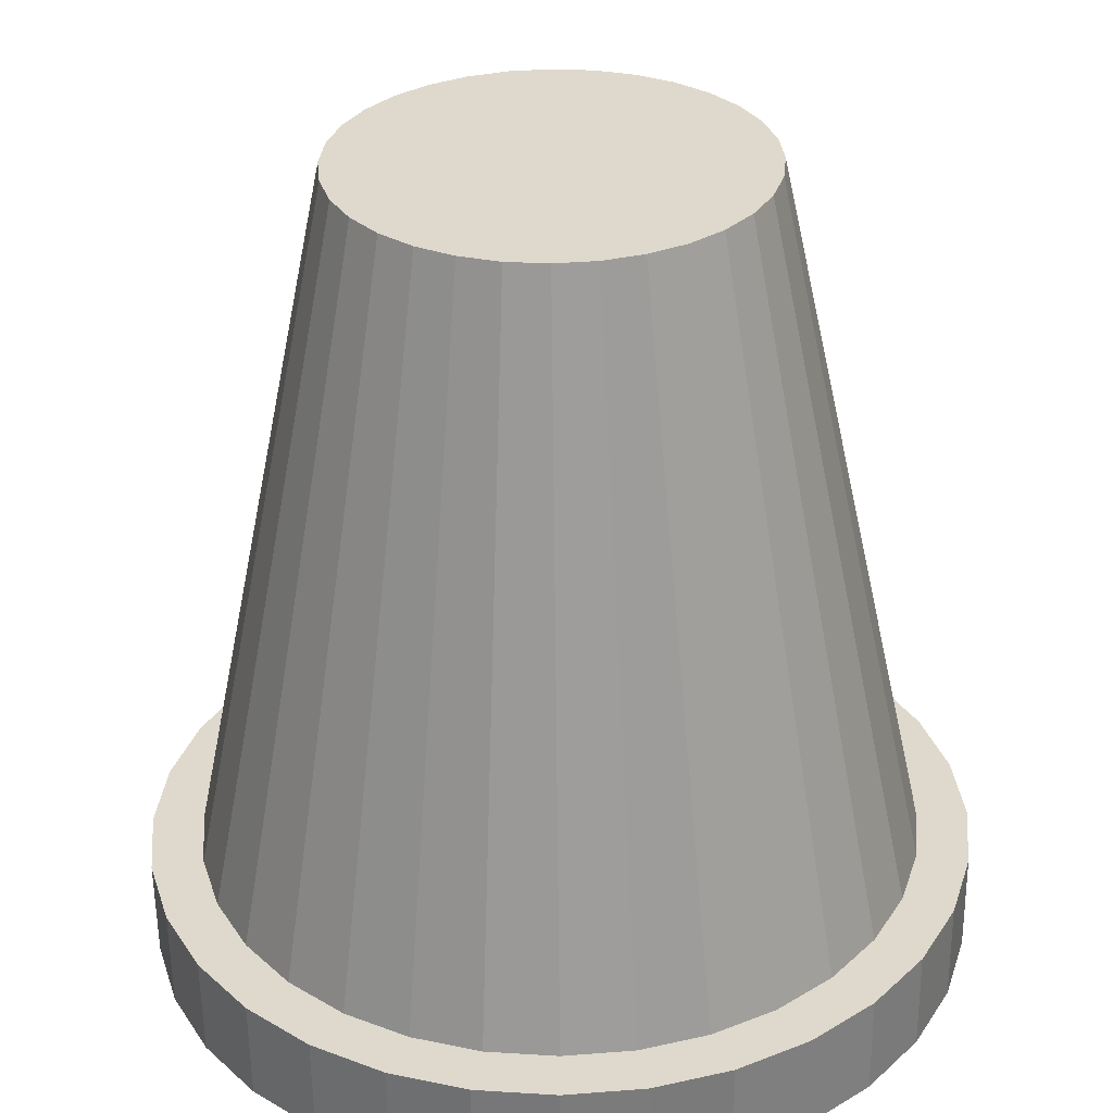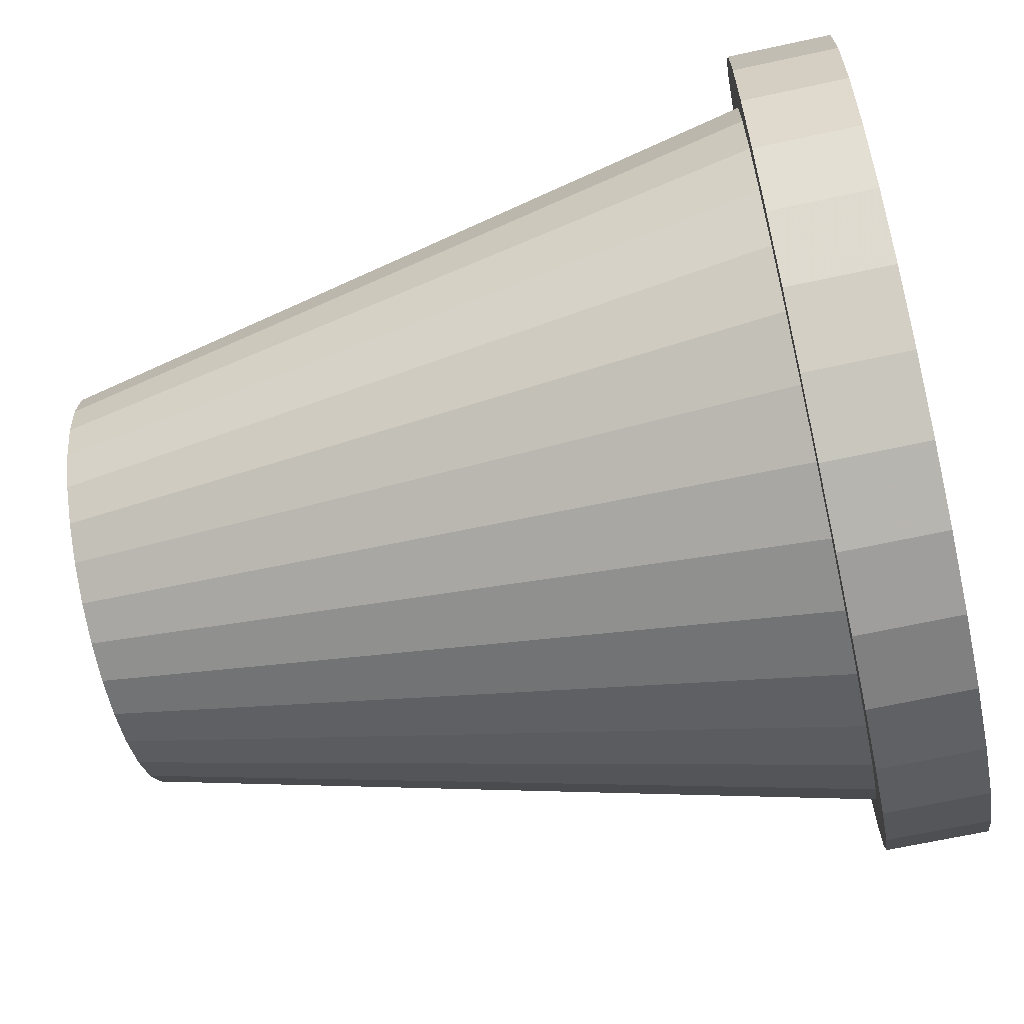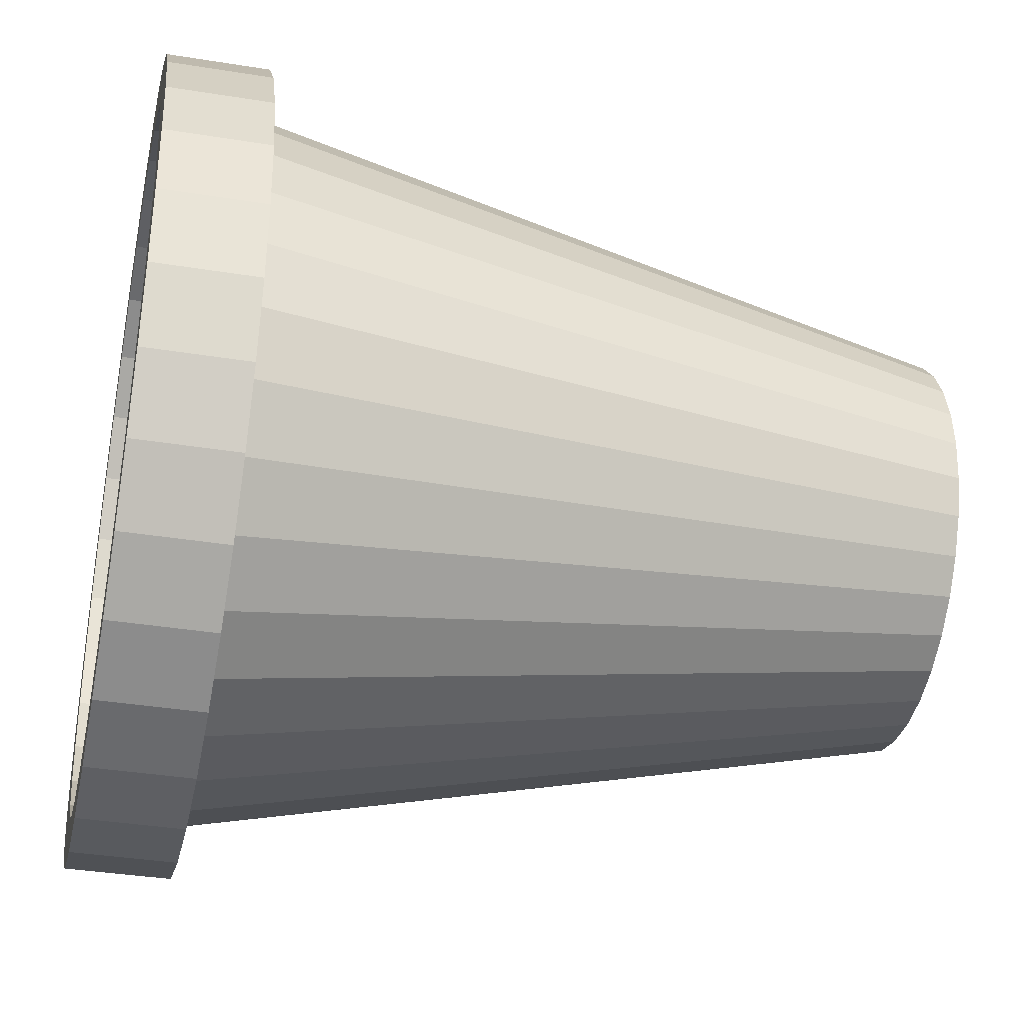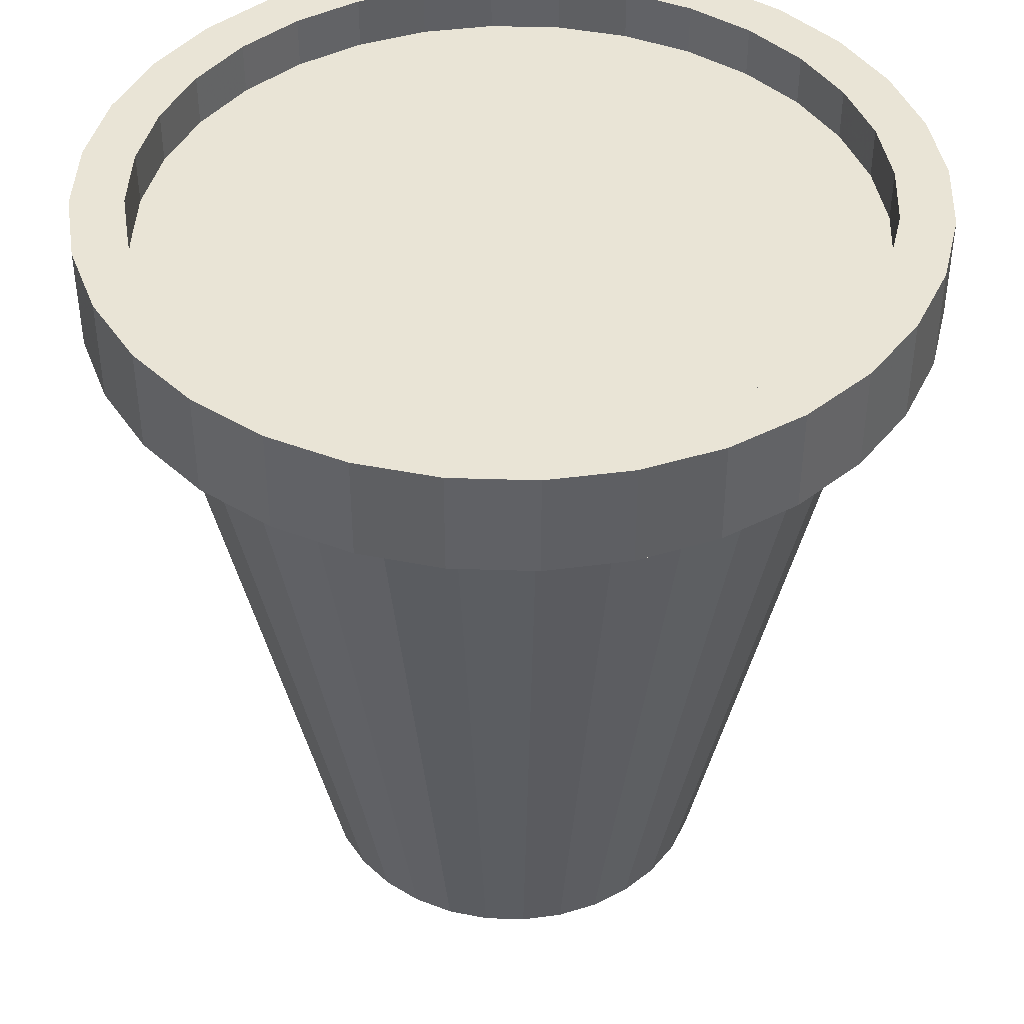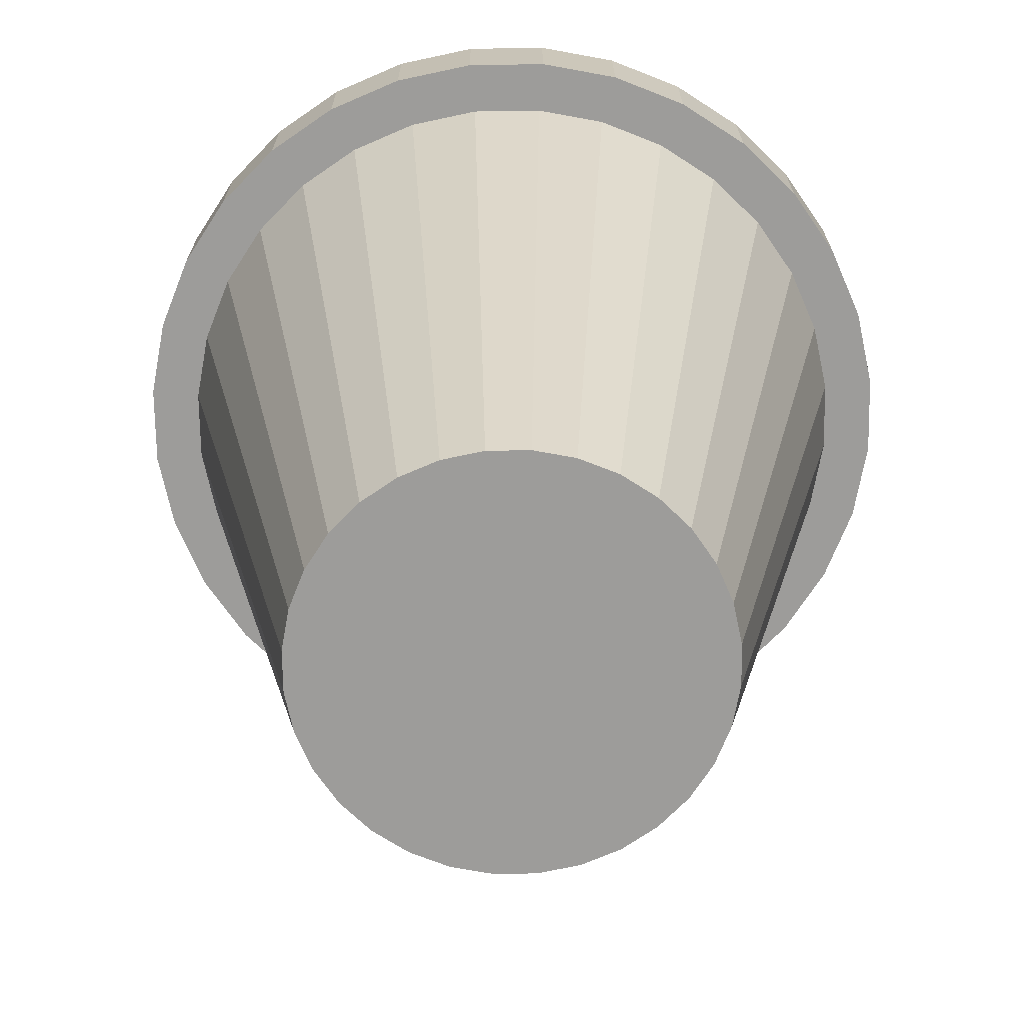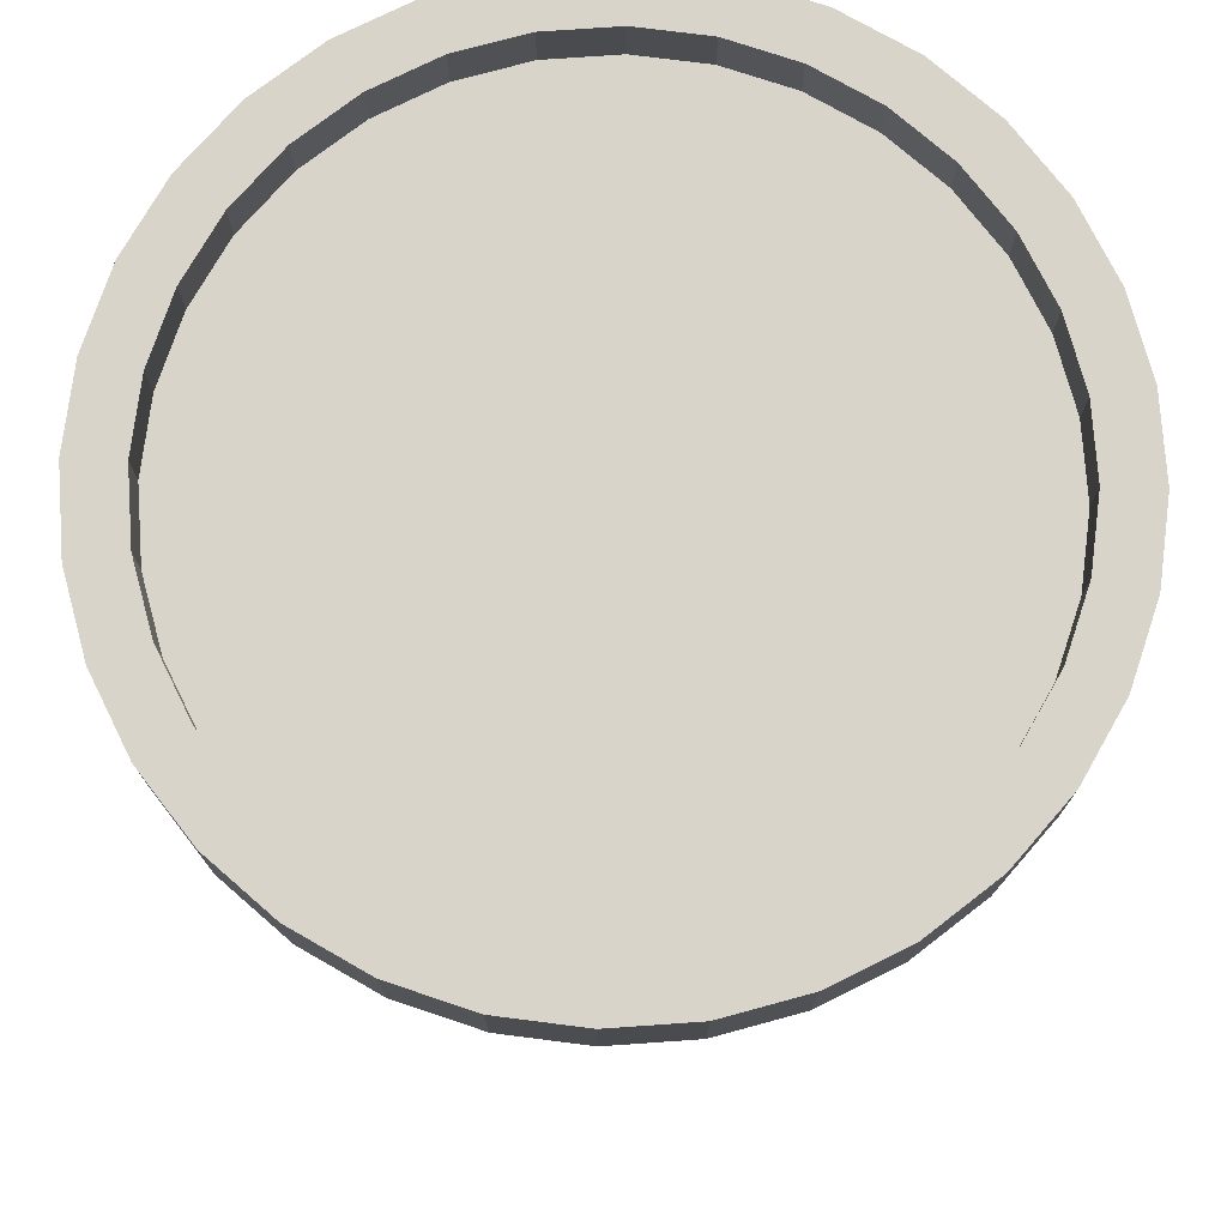
<metadata>
{"format":"obj","ext":"obj","renderer":"f3d","projection":"perspective","resolution":1024,"background":"white","views":[{"elev":-58.0,"azim":0.6,"up":"+Z"},{"elev":-65.5,"azim":102.4,"up":"+Z"},{"elev":-36.2,"azim":-102.0,"up":"+Z"},{"elev":42.5,"azim":-115.9,"up":"+Y"},{"elev":-70.2,"azim":51.5,"up":"+Y"},{"elev":75.4,"azim":12.9,"up":"+Y"}]}
</metadata>
<code>
o Cylinder.001
v 0.09755 0.375 -0.4904
v 0 0.375 -0.5
v 0 0.5 -0.5
v 0.09755 0.5 -0.4904
v -0.09754 0.375 -0.4904
v -0.09754 0.5 -0.4904
v 0.1913 0.375 -0.4619
v 0.1913 0.5 -0.4619
v -0.1913 0.375 -0.4619
v -0.1913 0.5 -0.4619
v 0.2778 0.375 -0.4157
v 0.2778 0.5 -0.4157
v -0.2778 0.375 -0.4157
v -0.2778 0.5 -0.4157
v 0.3536 0.375 -0.3536
v 0.3536 0.5 -0.3536
v -0.3536 0.375 -0.3536
v -0.3536 0.5 -0.3536
v 0.4157 0.375 -0.2778
v 0.4157 0.5 -0.2778
v -0.4157 0.375 -0.2778
v -0.4157 0.5 -0.2778
v 0.4619 0.375 -0.1913
v 0.4619 0.5 -0.1913
v -0.4619 0.375 -0.1913
v -0.4619 0.5 -0.1913
v 0.4904 0.375 -0.09755
v 0.4904 0.5 -0.09755
v -0.4904 0.375 -0.09755
v -0.4904 0.5 -0.09755
v 0.5 0.375 -0
v 0.5 0.5 -0
v -0.5 0.375 -0
v -0.5 0.5 -0
v 0.4904 0.375 0.09755
v 0.4904 0.5 0.09755
v -0.4904 0.375 0.09755
v -0.4904 0.5 0.09755
v 0.4619 0.375 0.1913
v 0.4619 0.5 0.1913
v -0.4619 0.375 0.1913
v -0.4619 0.5 0.1913
v -0.08535 0.5 0.4291
v -0 0.5 0.4375
v -0.1674 0.5 0.4042
v 0.08535 0.5 0.4291
v -0.2431 0.5 0.3638
v 0.4157 0.375 0.2778
v 0.4157 0.5 0.2778
v -0.4157 0.375 0.2778
v -0.4157 0.5 0.2778
v 0.1674 0.5 0.4042
v -0.3094 0.5 0.3094
v 0.2431 0.5 0.3638
v -0.3638 0.5 0.2431
v 0.3094 0.5 0.3094
v -0.4042 0.5 0.1674
v 0.3536 0.375 0.3536
v 0.3536 0.5 0.3536
v -0.3536 0.375 0.3536
v -0.3536 0.5 0.3536
v 0.3638 0.5 0.2431
v -0.4291 0.5 0.08535
v 0.4042 0.5 0.1674
v -0.4375 0.5 -0
v 0.4291 0.5 0.08535
v -0.4291 0.5 -0.08535
v 0.2778 0.375 0.4157
v 0.2778 0.5 0.4157
v -0.2778 0.375 0.4157
v -0.2778 0.5 0.4157
v 0.4375 0.5 -0
v -0.4042 0.5 -0.1674
v 0.4291 0.5 -0.08535
v -0.3638 0.5 -0.2431
v 0.4042 0.5 -0.1674
v -0.3094 0.5 -0.3094
v 0.3638 0.5 -0.2431
v 0.1913 0.375 0.4619
v 0.1913 0.5 0.4619
v -0.1913 0.375 0.4619
v -0.1913 0.5 0.4619
v -0.2431 0.5 -0.3638
v 0.3094 0.5 -0.3094
v 0 0.5 -0.4375
v 0.08535 0.5 -0.4291
v -0.1674 0.5 -0.4042
v 0.2431 0.5 -0.3638
v -0.08535 0.5 -0.4291
v 0.1674 0.5 -0.4042
v 0.09755 0.375 0.4904
v 0.09755 0.5 0.4904
v -0.09755 0.375 0.4904
v -0.09755 0.5 0.4904
v -0 0.375 0.5
v -0 0.5 0.5
v 0.04877 -0.5 -0.2452
v 0 -0.5 -0.25
v -0.04877 -0.5 -0.2452
v 0.09567 -0.5 -0.231
v -0.09567 -0.5 -0.231
v 0.1389 -0.5 -0.2079
v -0.1389 -0.5 -0.2079
v 0.1768 -0.5 -0.1768
v -0.1768 -0.5 -0.1768
v 0.2079 -0.5 -0.1389
v -0.2079 -0.5 -0.1389
v 0.231 -0.5 -0.09567
v -0.231 -0.5 -0.09567
v 0.2452 -0.5 -0.04877
v -0.2452 -0.5 -0.04877
v 0.25 -0.5 -0
v -0.25 -0.5 -0
v 0.2452 -0.5 0.04877
v -0.2452 -0.5 0.04877
v 0.231 -0.5 0.09567
v -0.231 -0.5 0.09567
v 0.2079 -0.5 0.1389
v -0.2079 -0.5 0.1389
v 0.1768 -0.5 0.1768
v -0.1768 -0.5 0.1768
v 0.1389 -0.5 0.2079
v -0.2431 0.375 0.3638
v -0.1389 -0.5 0.2079
v 0.09567 -0.5 0.231
v -0.09567 -0.5 0.231
v 0.04877 -0.5 0.2452
v -0.04877 -0.5 0.2452
v -0 -0.5 0.25
v 0.08535 0.4375 -0.4291
v 0 0.4375 -0.4375
v 0.1674 0.4375 -0.4042
v -0 0.4375 0
v -0.08535 0.4375 -0.4291
v 0.2431 0.4375 -0.3638
v -0.1674 0.4375 -0.4042
v 0.3094 0.4375 -0.3094
v -0.2431 0.4375 -0.3638
v 0.3638 0.4375 -0.2431
v -0.3094 0.4375 -0.3094
v 0.4042 0.4375 -0.1674
v -0.3638 0.4375 -0.2431
v 0.4291 0.4375 -0.08535
v -0.4042 0.4375 -0.1674
v 0.4375 0.4375 -0
v -0.4291 0.4375 -0.08535
v 0.4291 0.4375 0.08535
v -0.4375 0.4375 -0
v 0.4042 0.4375 0.1674
v -0.4291 0.4375 0.08535
v 0.3638 0.4375 0.2431
v -0.4042 0.4375 0.1674
v 0.3094 0.4375 0.3094
v -0.3638 0.4375 0.2431
v 0.2431 0.4375 0.3638
v -0.3094 0.4375 0.3094
v 0.1674 0.4375 0.4042
v -0.2431 0.4375 0.3638
v 0.08535 0.4375 0.4291
v -0.1674 0.4375 0.4042
v -0 0.4375 0.4375
v -0.08535 0.4375 0.4291
v 0 -0.5 -0
v -0.08535 0.375 0.4291
v -0 0.375 0.4375
v -0.1674 0.375 0.4042
v 0.08535 0.375 0.4291
v 0.1674 0.375 0.4042
v -0.3094 0.375 0.3094
v 0.2431 0.375 0.3638
v -0.3638 0.375 0.2431
v 0.3094 0.375 0.3094
v -0.4042 0.375 0.1674
v 0.3638 0.375 0.2431
v -0.4291 0.375 0.08535
v 0.4042 0.375 0.1674
v -0.4375 0.375 -0
v 0.4291 0.375 0.08535
v -0.4291 0.375 -0.08535
v 0.4375 0.375 -0
v -0.4042 0.375 -0.1674
v 0.4291 0.375 -0.08535
v -0.3638 0.375 -0.2431
v 0.4042 0.375 -0.1674
v -0.3094 0.375 -0.3094
v 0.3638 0.375 -0.2431
v -0.2431 0.375 -0.3638
v 0.3094 0.375 -0.3094
v 0 0.375 -0.4375
v 0.08535 0.375 -0.4291
v -0.1674 0.375 -0.4042
v 0.2431 0.375 -0.3638
v -0.08535 0.375 -0.4291
v 0.1674 0.375 -0.4042
f 1 2 3 4
f 7 1 4 8
f 8 12 11 7
f 12 16 15 11
f 16 20 19 15
f 20 24 23 19
f 24 28 27 23
f 28 32 31 27
f 32 36 35 31
f 36 40 39 35
f 40 49 48 39
f 49 59 58 48
f 59 69 68 58
f 69 80 79 68
f 80 92 91 79
f 92 96 95 91
f 96 94 93 95
f 94 82 81 93
f 82 71 70 81
f 71 61 60 70
f 61 51 50 60
f 51 42 41 50
f 42 38 37 41
f 38 34 33 37
f 34 30 29 33
f 30 26 25 29
f 26 22 21 25
f 22 18 17 21
f 18 14 13 17
f 14 10 9 13
f 2 5 6 3
f 10 6 5 9
f 108 110 163
f 121 119 163
f 102 104 163
f 122 125 163
f 113 111 163
f 126 124 163
f 107 105 163
f 128 126 163
f 103 101 163
f 127 129 163
f 111 109 163
f 112 114 163
f 105 103 163
f 125 127 163
f 118 120 163
f 104 106 163
f 115 113 163
f 100 102 163
f 124 121 163
f 116 118 163
f 106 108 163
f 101 99 163
f 129 128 163
f 99 98 163
f 120 122 163
f 117 115 163
f 110 112 163
f 119 117 163
f 109 107 163
f 132 135 88 90
f 147 149 64 66
f 137 139 78 84
f 136 134 89 87
f 150 148 65 63
f 156 154 55 53
f 143 145 72 74
f 151 153 56 62
f 131 130 86 85
f 142 140 77 75
f 139 141 76 78
f 157 159 46 52
f 130 132 90 86
f 149 151 62 64
f 152 150 63 57
f 146 144 73 67
f 145 147 66 72
f 154 152 57 55
f 162 160 45 43
f 155 157 52 54
f 140 138 83 77
f 141 143 74 76
f 144 142 75 73
f 161 162 43 44
f 148 146 67 65
f 135 137 84 88
f 159 161 44 46
f 138 136 87 83
f 158 156 53 47
f 131 133 130
f 134 131 85 89
f 153 155 54 56
f 160 158 47 45
f 130 133 132
f 132 133 135
f 135 133 137
f 137 133 139
f 139 133 141
f 141 133 143
f 143 133 145
f 145 133 147
f 147 133 149
f 149 133 151
f 151 133 153
f 153 133 155
f 155 133 157
f 157 133 159
f 159 133 161
f 161 133 162
f 162 133 160
f 160 133 158
f 158 133 156
f 156 133 154
f 154 133 152
f 152 133 150
f 150 133 148
f 148 133 146
f 146 133 144
f 144 133 142
f 142 133 140
f 140 133 138
f 138 133 136
f 136 133 134
f 134 133 131
f 114 116 163
f 98 97 163
f 97 100 163
f 6 85 3
f 10 89 6
f 3 85 4
f 87 10 14
f 85 86 4
f 6 89 85
f 28 72 32
f 90 8 86
f 89 10 87
f 18 83 14
f 12 8 88
f 82 94 45
f 96 44 94
f 18 77 83
f 84 16 88
f 22 77 18
f 84 20 16
f 22 75 77
f 78 20 84
f 26 75 22
f 78 24 20
f 26 73 75
f 76 24 78
f 30 73 26
f 76 28 24
f 30 67 73
f 74 28 76
f 34 67 30
f 74 72 28
f 34 65 67
f 52 92 80
f 38 65 34
f 38 63 65
f 72 36 32
f 66 36 72
f 38 57 63
f 64 40 66
f 42 57 38
f 45 94 43
f 42 51 57
f 62 40 64
f 88 8 90
f 62 49 40
f 51 53 55
f 56 49 62
f 61 53 51
f 56 59 49
f 61 47 53
f 54 59 56
f 71 47 61
f 54 69 59
f 71 45 47
f 52 69 54
f 71 82 45
f 46 92 52
f 12 88 16
f 14 83 87
f 57 51 55
f 44 92 46
f 66 40 36
f 43 94 44
f 4 86 8
f 92 44 96
f 52 80 69
f 189 190 97 98
f 190 194 100 97
f 194 192 102 100
f 192 188 104 102
f 104 188 186 106
f 106 186 184 108
f 108 184 182 110
f 110 182 180 112
f 180 178 114 112
f 178 176 116 114
f 176 174 118 116
f 174 172 120 118
f 120 172 170 122
f 122 170 168 125
f 125 168 167 127
f 127 167 165 129
f 165 164 128 129
f 164 166 126 128
f 166 123 124 126
f 123 169 121 124
f 121 169 171 119
f 119 171 173 117
f 117 173 175 115
f 115 175 177 113
f 177 179 111 113
f 179 181 109 111
f 181 183 107 109
f 183 185 105 107
f 105 185 187 103
f 103 187 191 101
f 99 193 189 98
f 101 191 193 99
f 5 2 189
f 9 5 193
f 2 1 189
f 191 13 9
f 189 1 190
f 5 189 193
f 27 31 180
f 194 190 7
f 193 191 9
f 17 13 187
f 11 192 7
f 81 166 93
f 95 93 165
f 17 187 185
f 188 192 15
f 21 17 185
f 188 15 19
f 21 185 183
f 186 188 19
f 25 21 183
f 186 19 23
f 25 183 181
f 184 186 23
f 29 25 181
f 184 23 27
f 29 181 179
f 182 184 27
f 33 29 179
f 182 27 180
f 33 179 177
f 168 79 91
f 37 33 177
f 37 177 175
f 180 31 35
f 178 180 35
f 37 175 173
f 176 178 39
f 41 37 173
f 166 164 93
f 41 173 50
f 174 176 39
f 192 194 7
f 174 39 48
f 50 171 169
f 172 174 48
f 60 50 169
f 172 48 58
f 60 169 123
f 170 172 58
f 70 60 123
f 170 58 68
f 70 123 166
f 168 170 68
f 70 166 81
f 167 168 91
f 11 15 192
f 13 191 187
f 173 171 50
f 165 167 91
f 178 35 39
f 164 165 93
f 1 7 190
f 91 95 165
f 168 68 79

</code>
